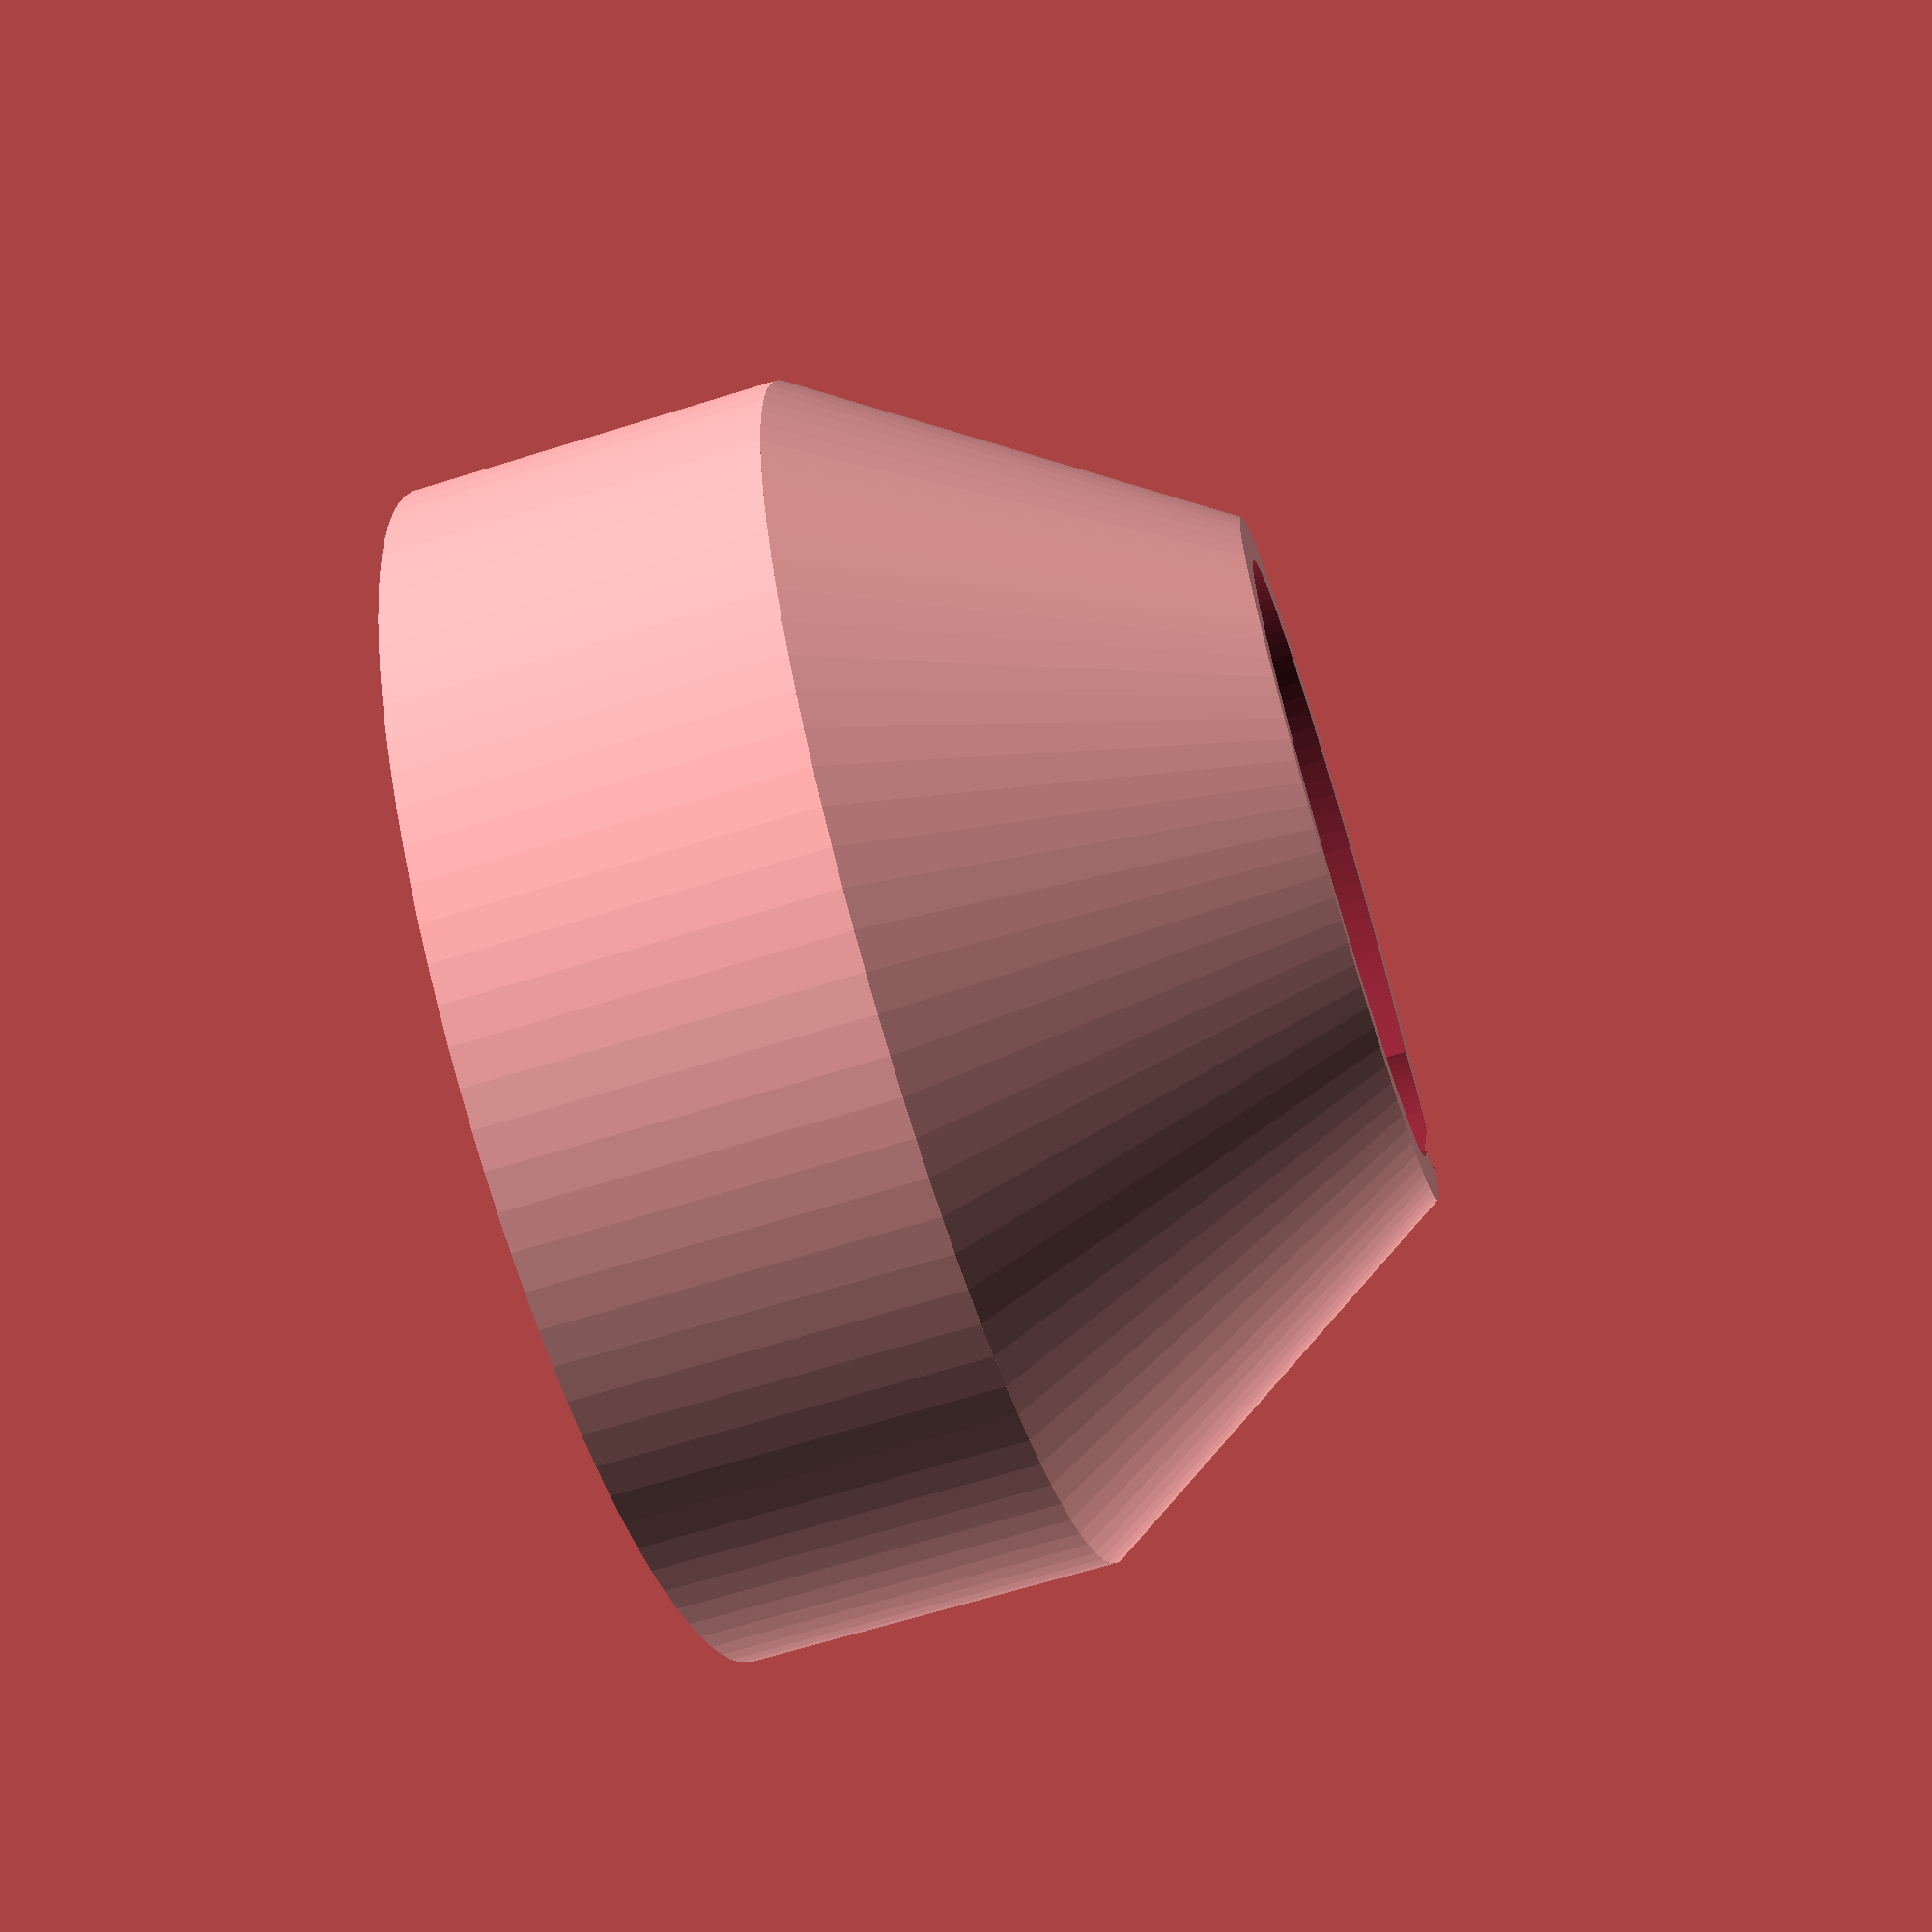
<openscad>
// generated by Brief2Scad

$fn=100 * 1;

// Length of scope eyepiece (17mm for Bushnell, 22mm for Schmidt & Bender 5-25/3-27, 17mm for ACOG).
eyepieceLength = 17;

// Radius of scope eyepiece (25.5mm for Bushnell, 24.3mm for Schmidt & Bender 5-25/3-27, 16.2mm for ACOG).
eyepieceRadius = 25.5;

// Eye relief (0 for Bushnell, 65mm for Schmidt & Bender 5-25/3-27, 20mm for ACOG).
eyeRelief = 0;

// Camera radius (13.8mm for LifeCam, 14.83mm for StudioCam).
cameraRadius = 13.8;

// Camera mating portion length (18mm for LifeCam/StudioCam).
cameraLength = 18;

// Microphone radius (optional [0] - e.g. 5mm for LifeCam).
cameraMicRadius = 5;

thickness = 2 * 1;
height = eyeRelief + cameraLength; //cameraRadius * 2 + thickness;

rotate([180,0,0]) {
	difference() {
		union() {
			cylinder(eyepieceLength, eyepieceRadius + thickness, eyepieceRadius + thickness, center = true);
			translate([0, 0, -height / 2 - eyepieceLength / 2 + 0.01]) {
				cylinder(height, cameraRadius + thickness, eyepieceRadius + thickness, center = true);
			}
		}
		union ()
		{
			cylinder(eyepieceLength + 0.1, eyepieceRadius, eyepieceRadius, center = true);
			translate([0, 0, -eyepieceLength / 2 - (eyeRelief + thickness * 2) / 2]) cylinder(eyeRelief + thickness * 2, cameraRadius, eyepieceRadius, center = true);
			cylinder(1000, cameraRadius, cameraRadius, center = true);
			translate([0, cameraRadius - 2.8, 0]) cylinder(1000, cameraMicRadius, cameraMicRadius, center = true);
		}
	}
}

</openscad>
<views>
elev=245.9 azim=86.1 roll=252.5 proj=p view=solid
</views>
